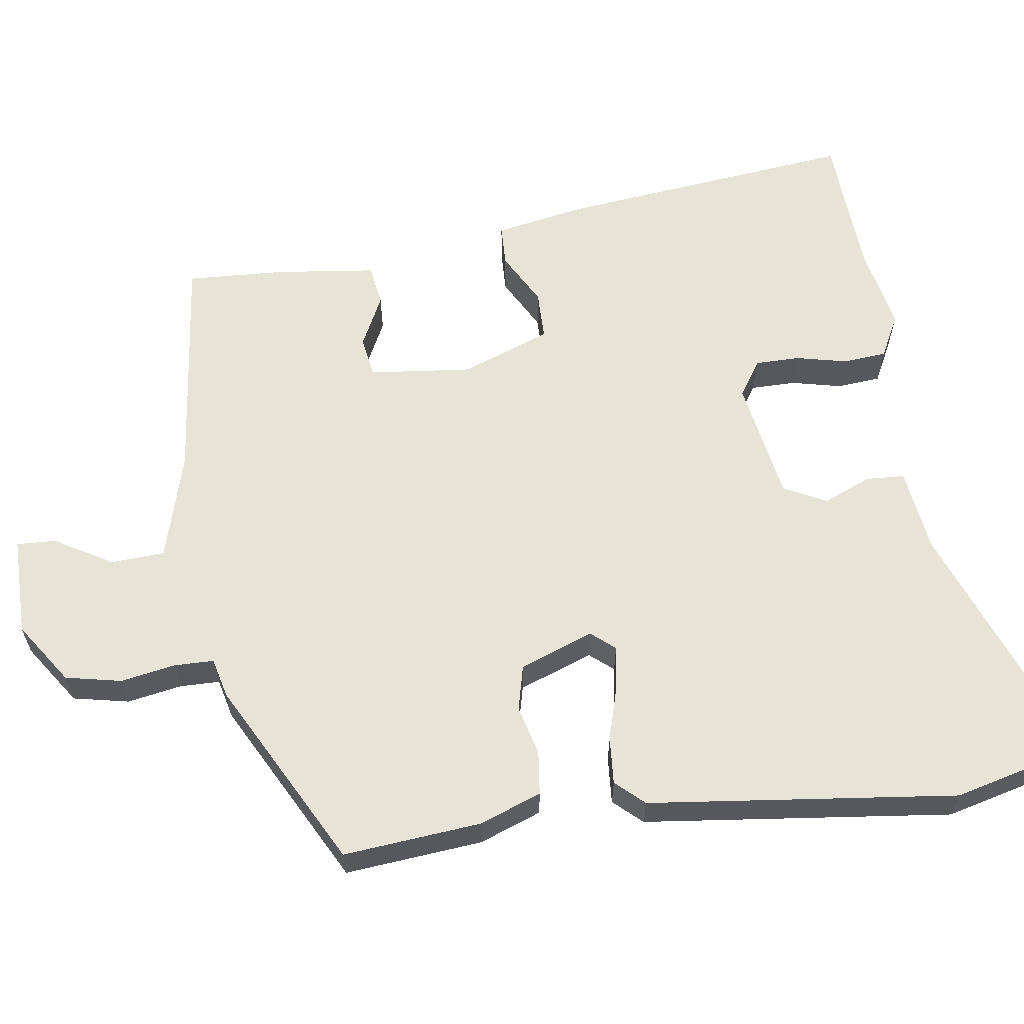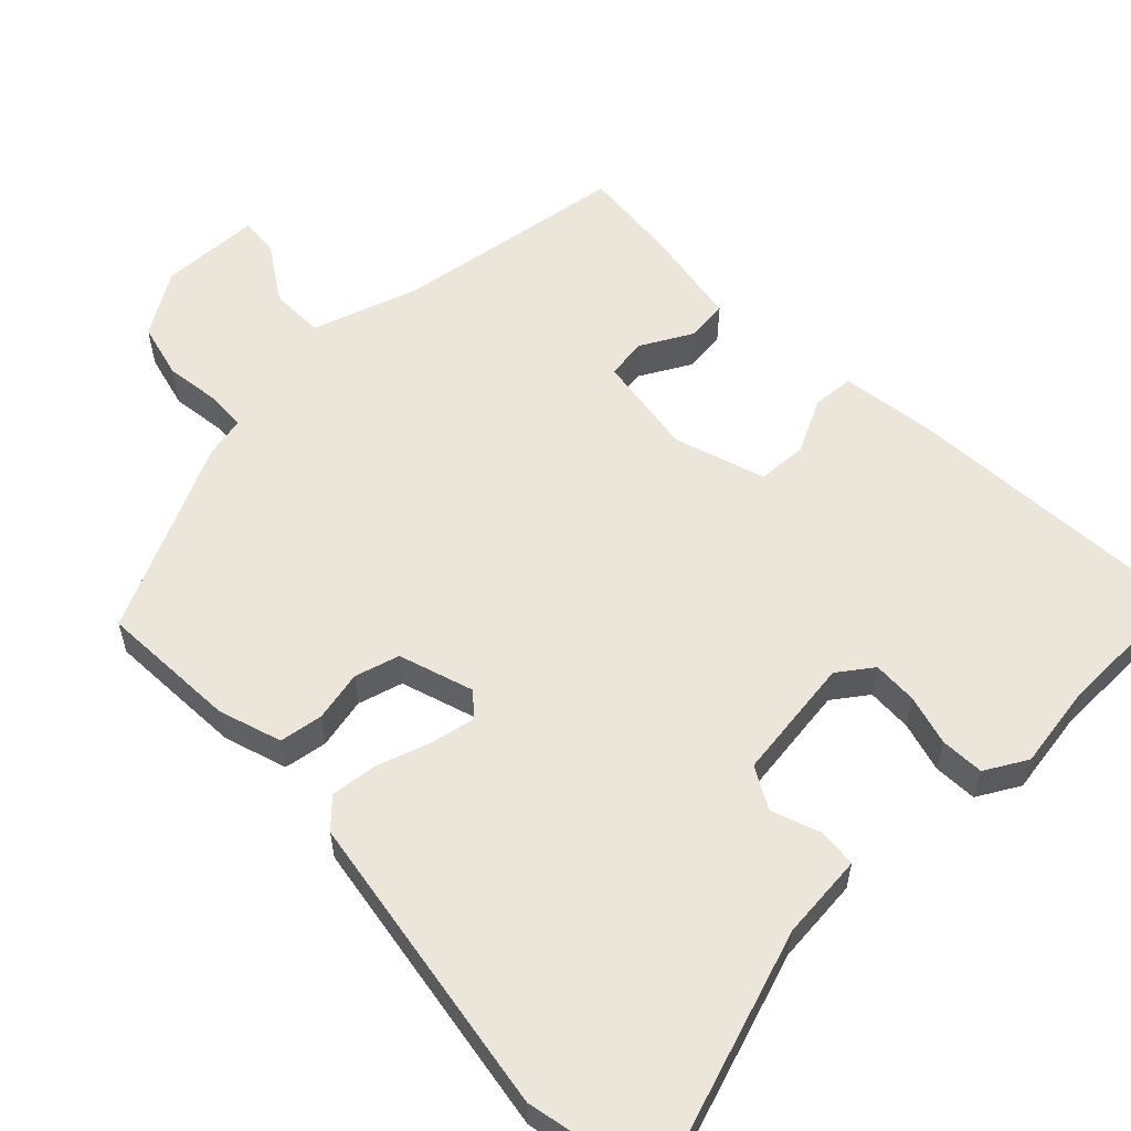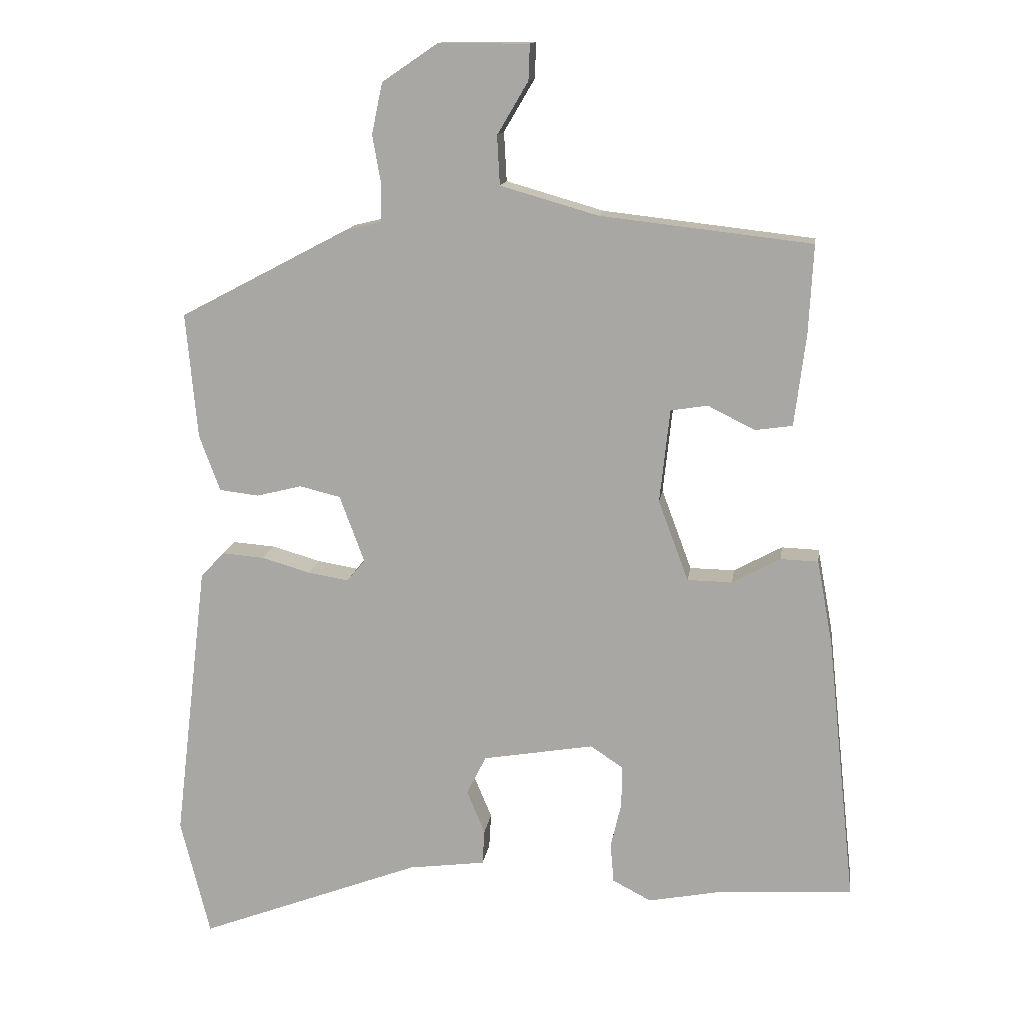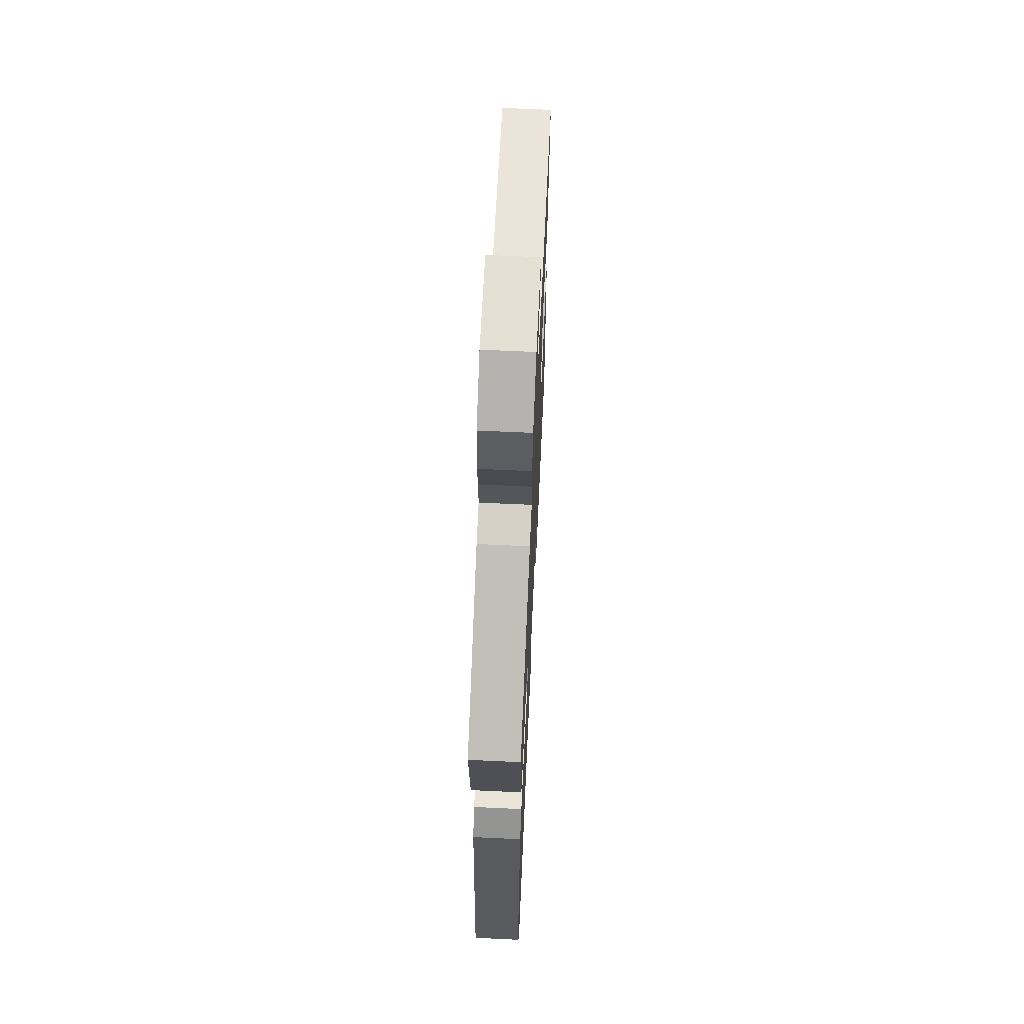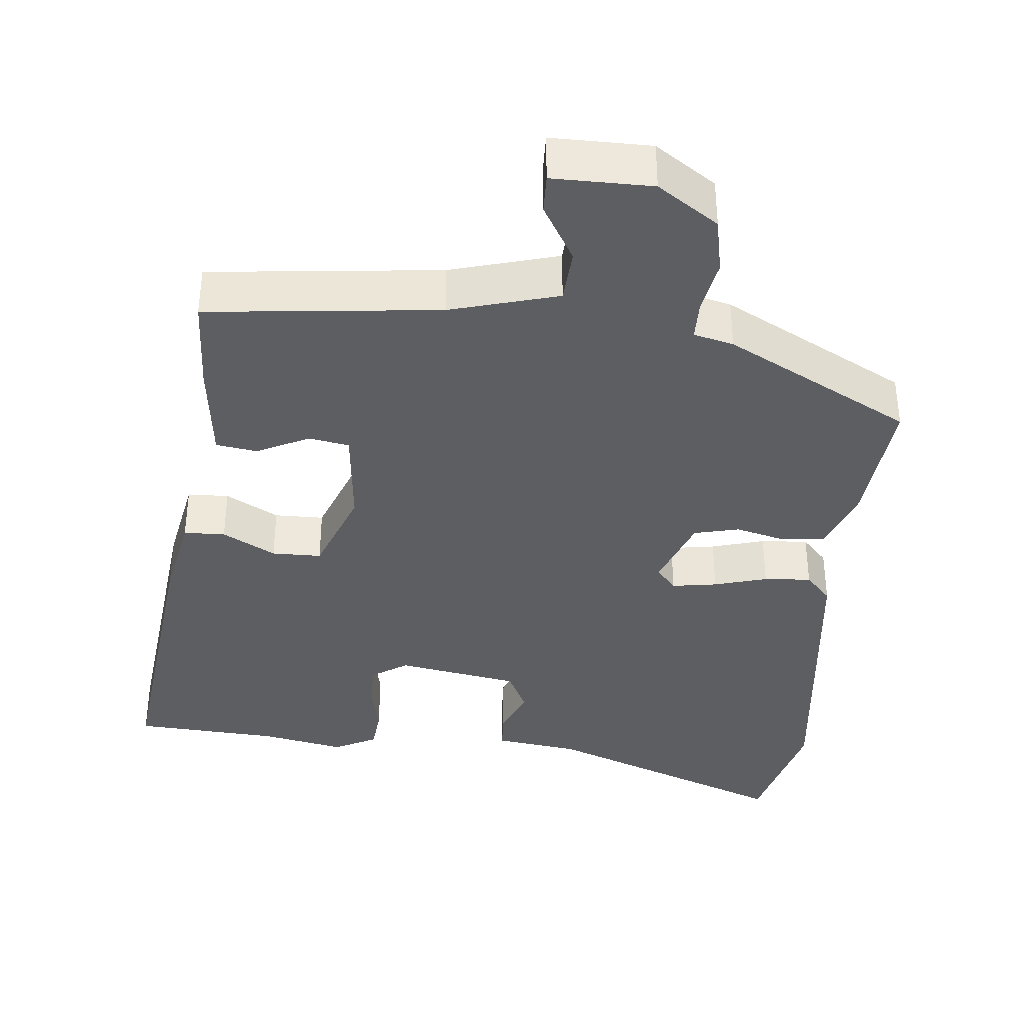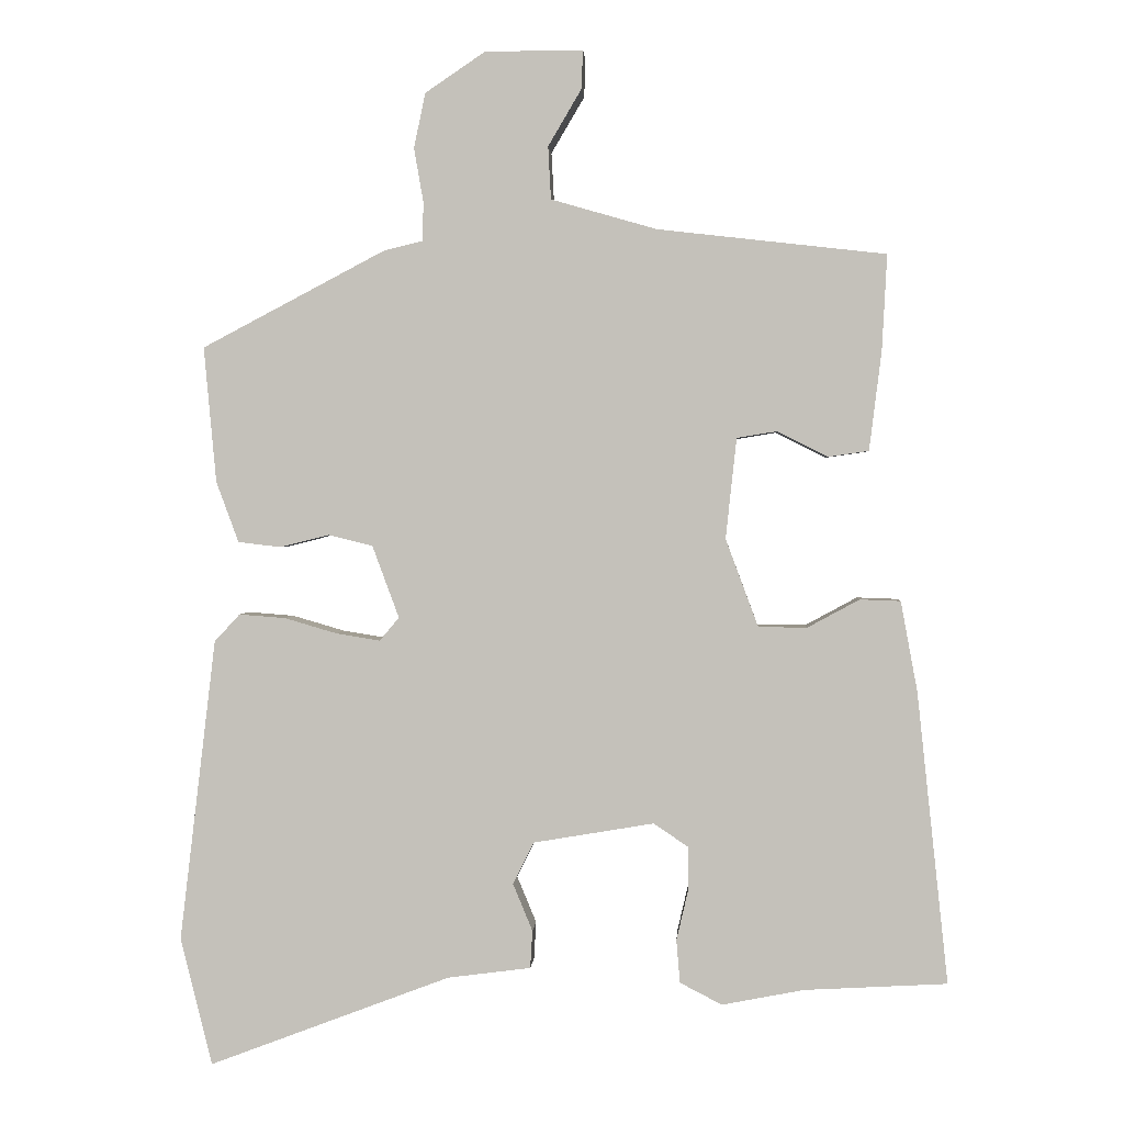
<metadata>
{"format":"obj","ext":"obj","renderer":"f3d","projection":"perspective","resolution":1024,"background":"white","views":[{"elev":61.5,"azim":81.7,"up":"+Y"},{"elev":57.6,"azim":138.1,"up":"+Y"},{"elev":13.7,"azim":-171.9,"up":"+Z"},{"elev":65.5,"azim":92.7,"up":"+Z"},{"elev":-37.5,"azim":-5.9,"up":"+Y"},{"elev":1.5,"azim":-176.4,"up":"+Z"}]}
</metadata>
<code>
v 0.477 0.07 0.381
v 0.46 0.07 0.194
v 0.429 0.07 0.11
v 0.37 0.07 0.103
v 0.302 0.07 0.12
v 0.241 0.07 0.105
v 0.204 0.07 0.005
v 0.231 0.07 -0.027
v 0.292 0.07 -0.017
v 0.364 0.07 0.004
v 0.428 0.07 0.009
v 0.463 0.07 -0.029
v 0.513 0.07 -0.447
v 0.469 0.07 -0.623
v 0.136 0.07 -0.497
v 0.021 0.07 -0.482
v 0.018 0.07 -0.43
v 0.045 0.07 -0.365
v 0.016 0.07 -0.307
v -0.15 0.07 -0.279
v -0.198 0.07 -0.311
v -0.198 0.07 -0.372
v -0.182 0.07 -0.441
v -0.187 0.07 -0.5
v -0.245 0.07 -0.53
v -0.358 0.07 -0.508
v -0.555 0.07 -0.497
v -0.512 0.07 -0.094
v -0.489 0.07 0.03
v -0.433 0.07 0.032
v -0.361 0.07 -0.007
v -0.294 0.07 -0.006
v -0.249 0.07 0.115
v -0.264 0.07 0.254
v -0.319 0.07 0.263
v -0.389 0.07 0.228
v -0.445 0.07 0.236
v -0.462 0.07 0.373
v -0.469 0.07 0.505
v -0.154 0.07 0.541
v -0.008 0.07 0.583
v -0.004 0.07 0.656
v -0.05 0.07 0.734
v -0.052 0.07 0.787
v 0.083 0.07 0.787
v 0.166 0.07 0.731
v 0.182 0.07 0.655
v 0.169 0.07 0.581
v 0.17 0.07 0.527
v 0.224 0.07 0.514
v 0.477 0 0.381
v 0.46 0 0.194
v 0.429 0 0.11
v 0.37 0 0.103
v 0.302 0 0.12
v 0.241 0 0.105
v 0.204 0 0.005
v 0.231 0 -0.027
v 0.292 0 -0.017
v 0.364 0 0.004
v 0.428 0 0.009
v 0.463 0 -0.029
v 0.513 0 -0.447
v 0.469 0 -0.623
v 0.136 0 -0.497
v 0.021 0 -0.482
v 0.018 0 -0.43
v 0.045 0 -0.365
v 0.016 0 -0.307
v -0.15 0 -0.279
v -0.198 0 -0.311
v -0.198 0 -0.372
v -0.182 0 -0.441
v -0.187 0 -0.5
v -0.245 0 -0.53
v -0.358 0 -0.508
v -0.555 0 -0.497
v -0.512 0 -0.094
v -0.489 0 0.03
v -0.433 0 0.032
v -0.361 0 -0.007
v -0.294 0 -0.006
v -0.249 0 0.115
v -0.264 0 0.254
v -0.319 0 0.263
v -0.389 0 0.228
v -0.445 0 0.236
v -0.462 0 0.373
v -0.469 0 0.505
v -0.154 0 0.541
v -0.008 0 0.583
v -0.004 0 0.656
v -0.05 0 0.734
v -0.052 0 0.787
v 0.083 0 0.787
v 0.166 0 0.731
v 0.182 0 0.655
v 0.169 0 0.581
v 0.17 0 0.527
v 0.224 0 0.514
f 49 50 1 2
f 45 46 47 48
f 45 48 49
f 42 43 44 45
f 41 42 45 49
f 40 41 49 2
f 35 36 37 38
f 34 35 38 39
f 28 29 30 31
f 26 27 28 31
f 26 31 32
f 25 26 32 33
f 22 23 24 25
f 21 22 25 33
f 15 16 17 18
f 15 18 19
f 14 15 19
f 13 14 19
f 12 13 19
f 9 10 11 12
f 8 9 12 19
f 7 8 19 20
f 2 3 4 5
f 2 5 6
f 34 39 40 2
f 6 7 20 21
f 6 21 33 34
f 2 6 34
f 52 51 100 99
f 98 97 96 95
f 99 98 95
f 95 94 93 92
f 99 95 92 91
f 52 99 91 90
f 88 87 86 85
f 89 88 85 84
f 81 80 79 78
f 81 78 77 76
f 82 81 76
f 83 82 76 75
f 75 74 73 72
f 83 75 72 71
f 68 67 66 65
f 69 68 65
f 69 65 64
f 69 64 63
f 69 63 62
f 62 61 60 59
f 69 62 59 58
f 70 69 58 57
f 55 54 53 52
f 56 55 52
f 52 90 89 84
f 71 70 57 56
f 84 83 71 56
f 84 56 52
f 1 51 52 2
f 2 52 53 3
f 3 53 54 4
f 4 54 55 5
f 5 55 56 6
f 6 56 57 7
f 7 57 58 8
f 8 58 59 9
f 9 59 60 10
f 10 60 61 11
f 11 61 62 12
f 12 62 63 13
f 13 63 64 14
f 14 64 65 15
f 15 65 66 16
f 16 66 67 17
f 17 67 68 18
f 18 68 69 19
f 19 69 70 20
f 20 70 71 21
f 21 71 72 22
f 22 72 73 23
f 23 73 74 24
f 24 74 75 25
f 25 75 76 26
f 26 76 77 27
f 27 77 78 28
f 28 78 79 29
f 29 79 80 30
f 30 80 81 31
f 31 81 82 32
f 32 82 83 33
f 33 83 84 34
f 34 84 85 35
f 35 85 86 36
f 36 86 87 37
f 37 87 88 38
f 38 88 89 39
f 39 89 90 40
f 40 90 91 41
f 41 91 92 42
f 42 92 93 43
f 43 93 94 44
f 44 94 95 45
f 45 95 96 46
f 46 96 97 47
f 47 97 98 48
f 48 98 99 49
f 49 99 100 50
f 50 100 51 1

</code>
